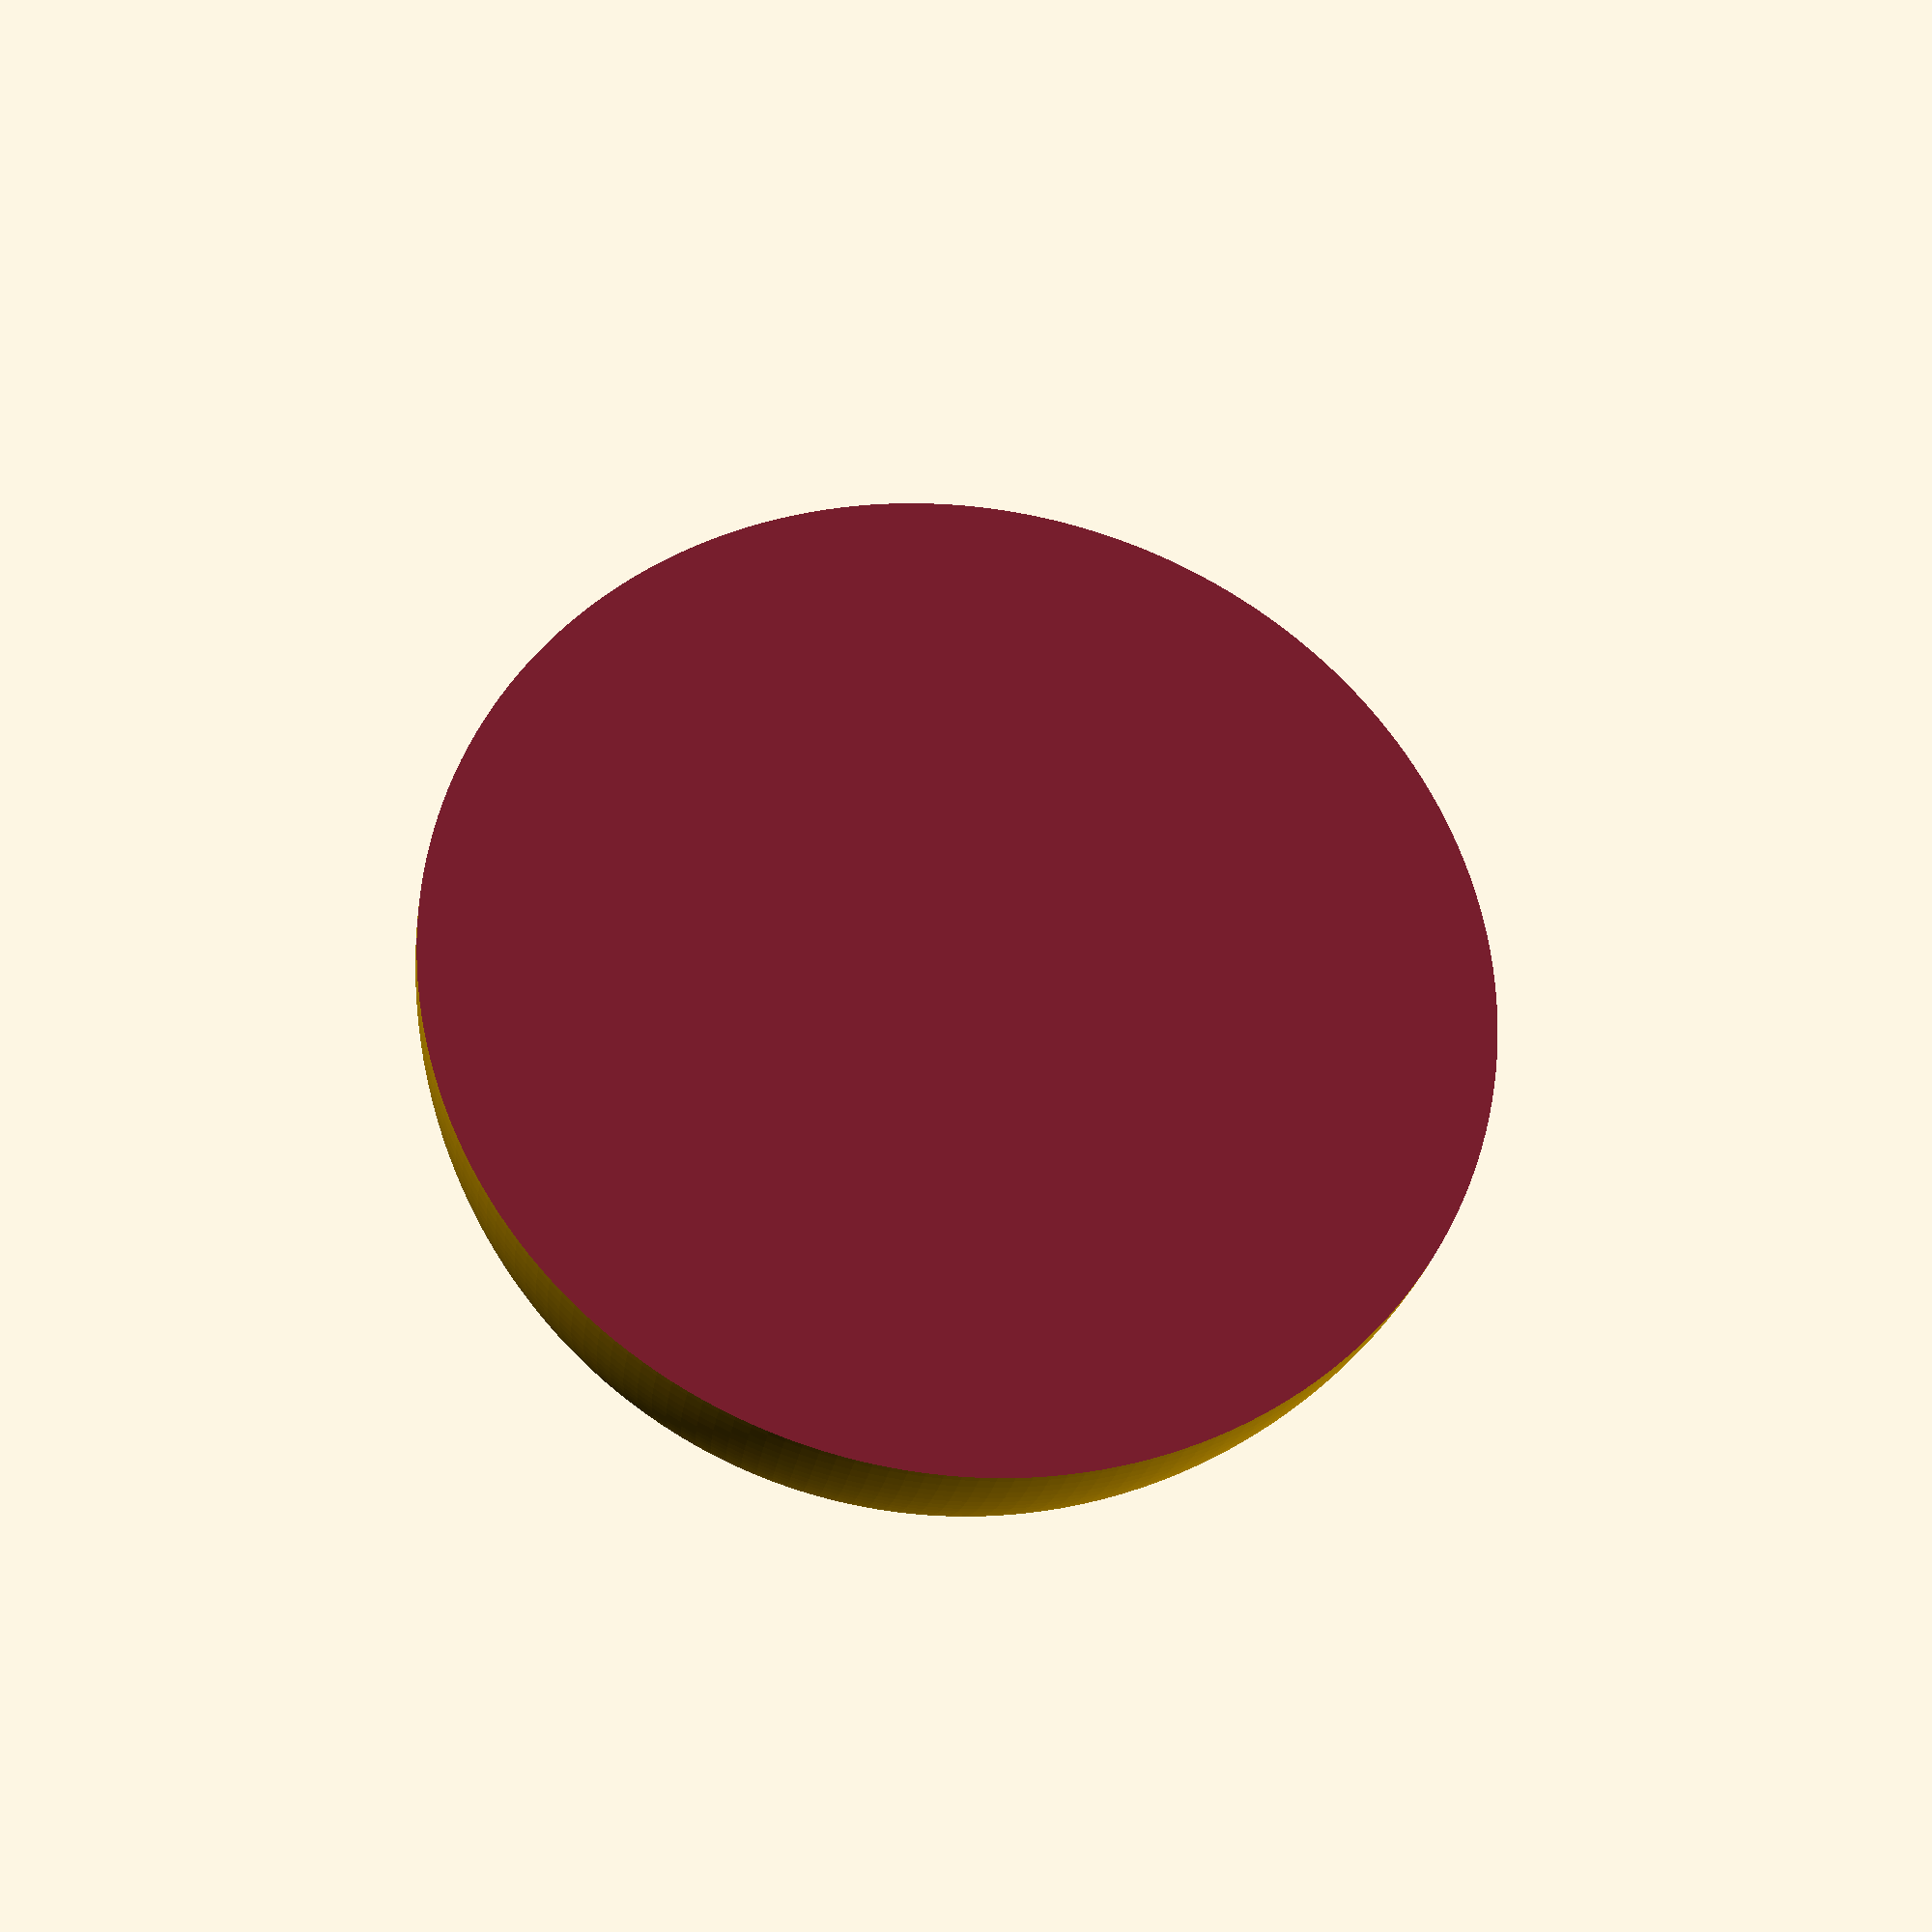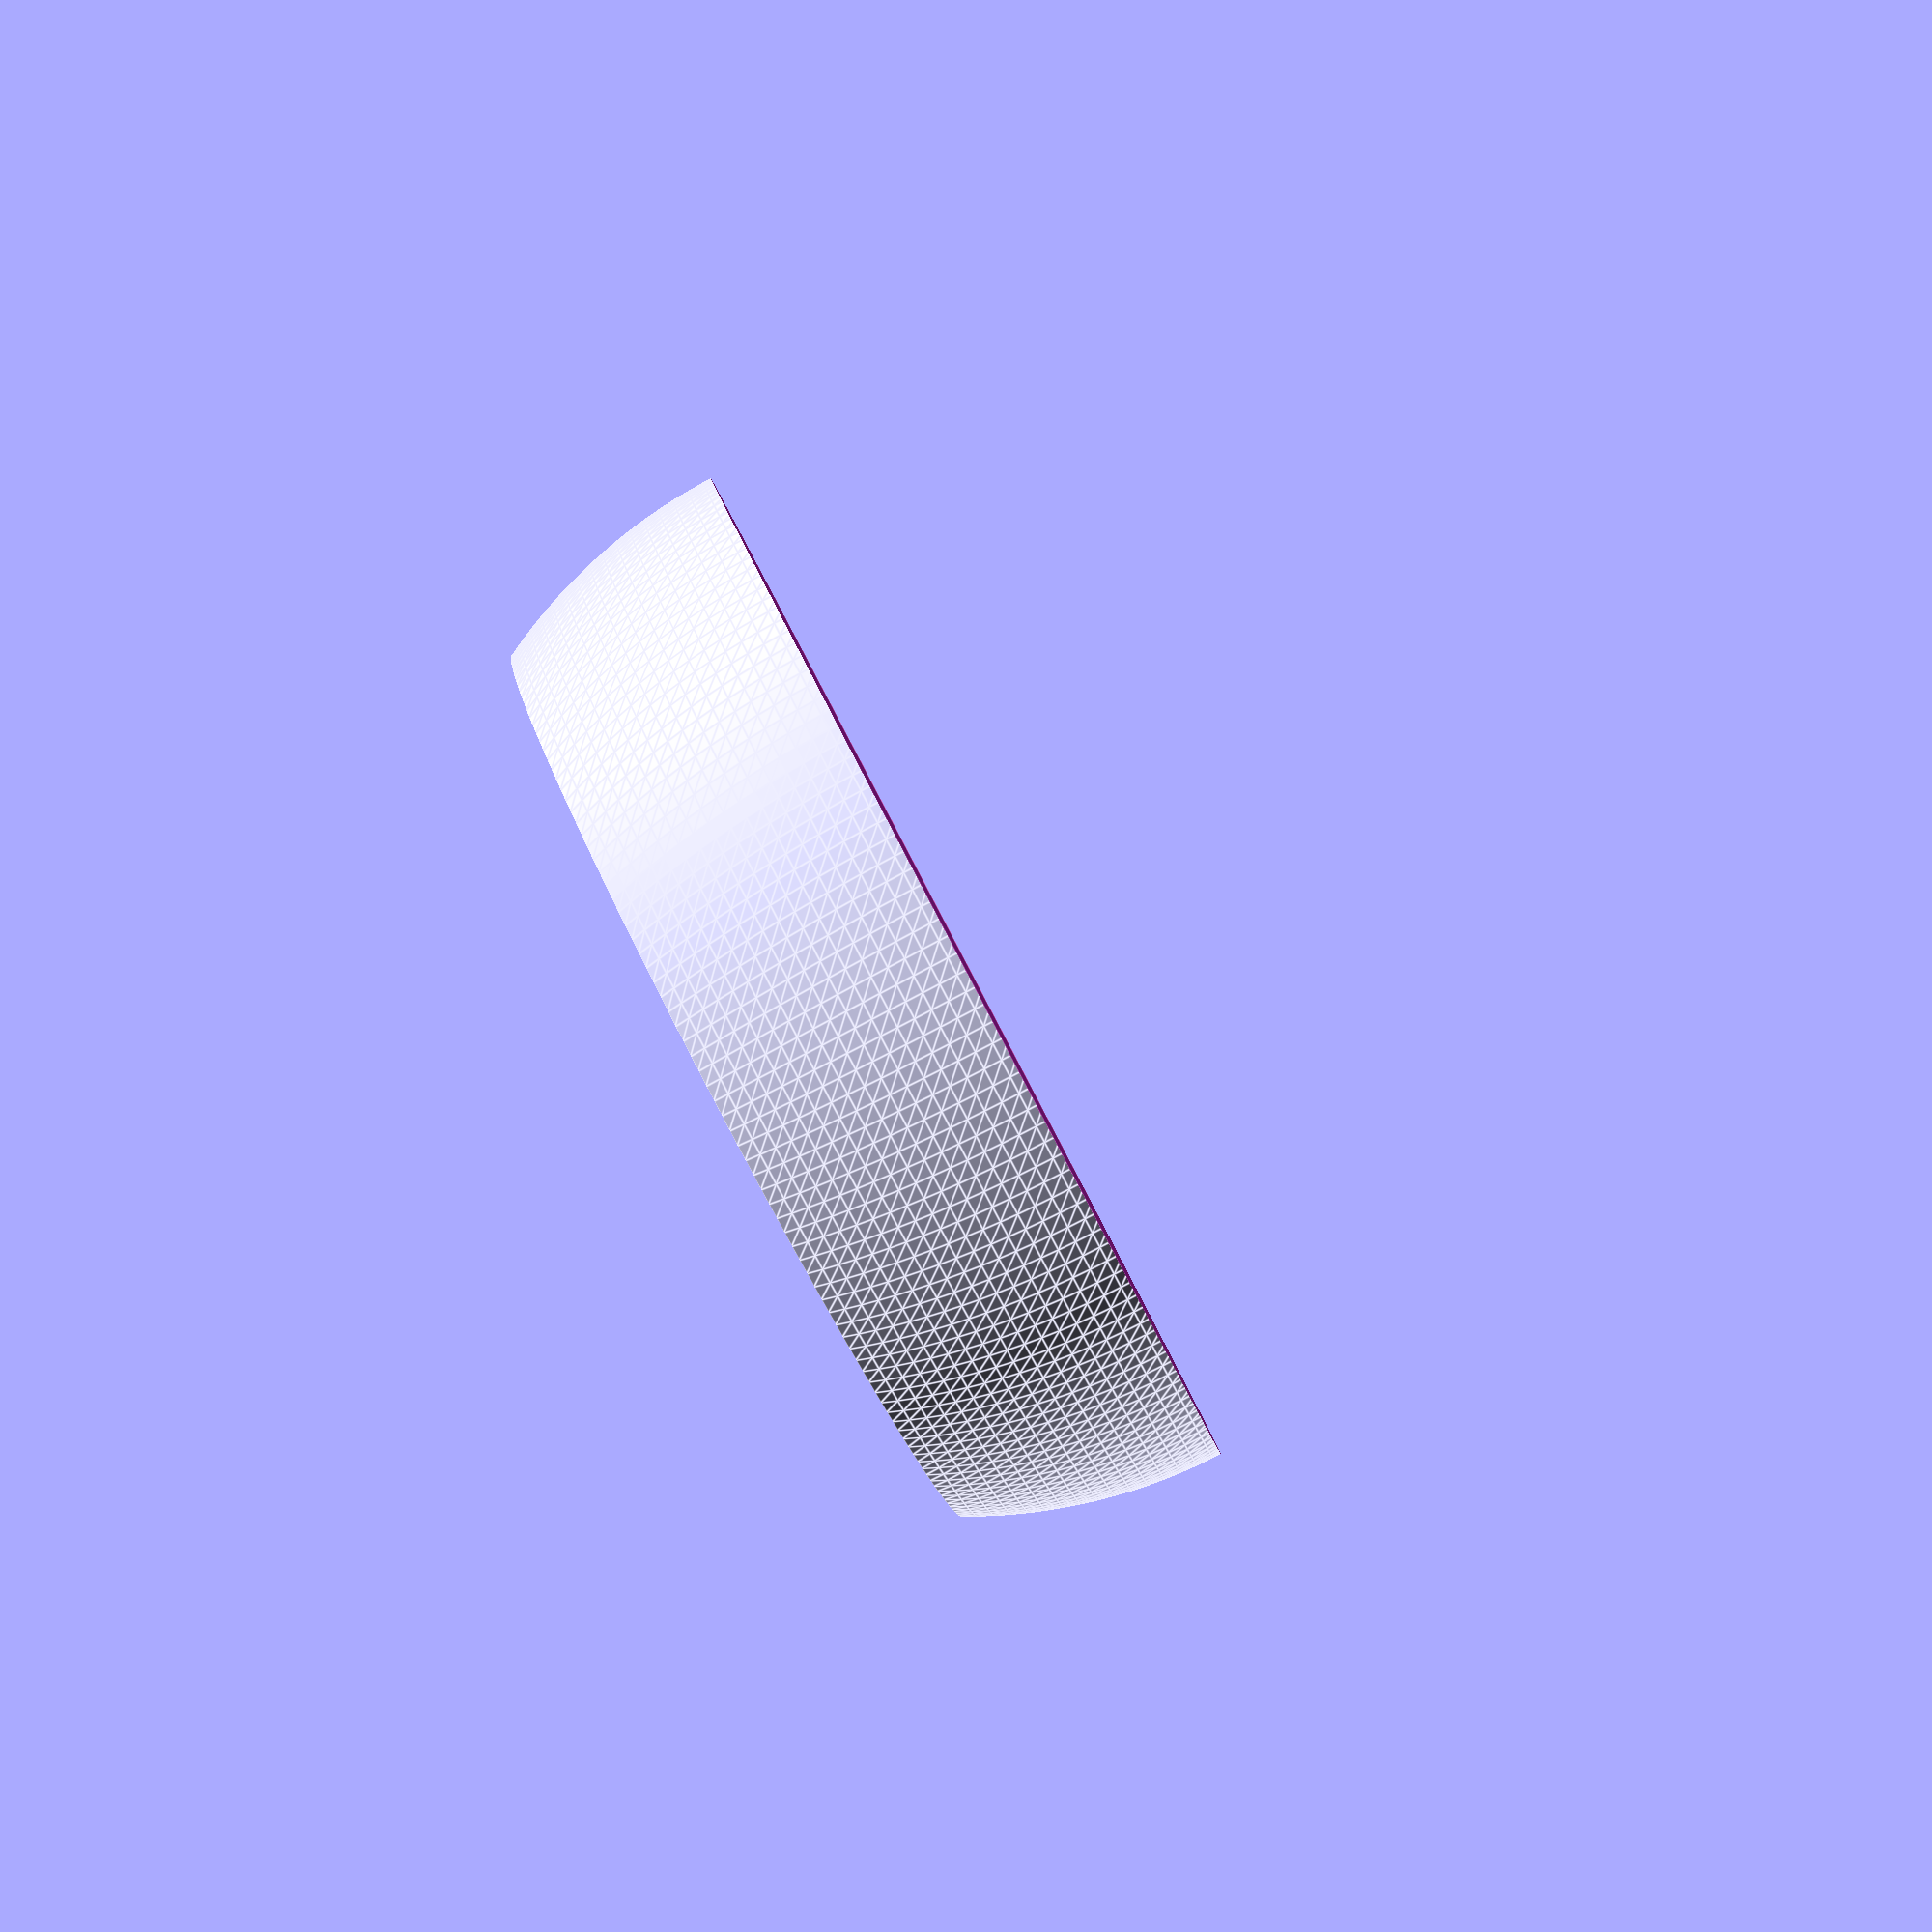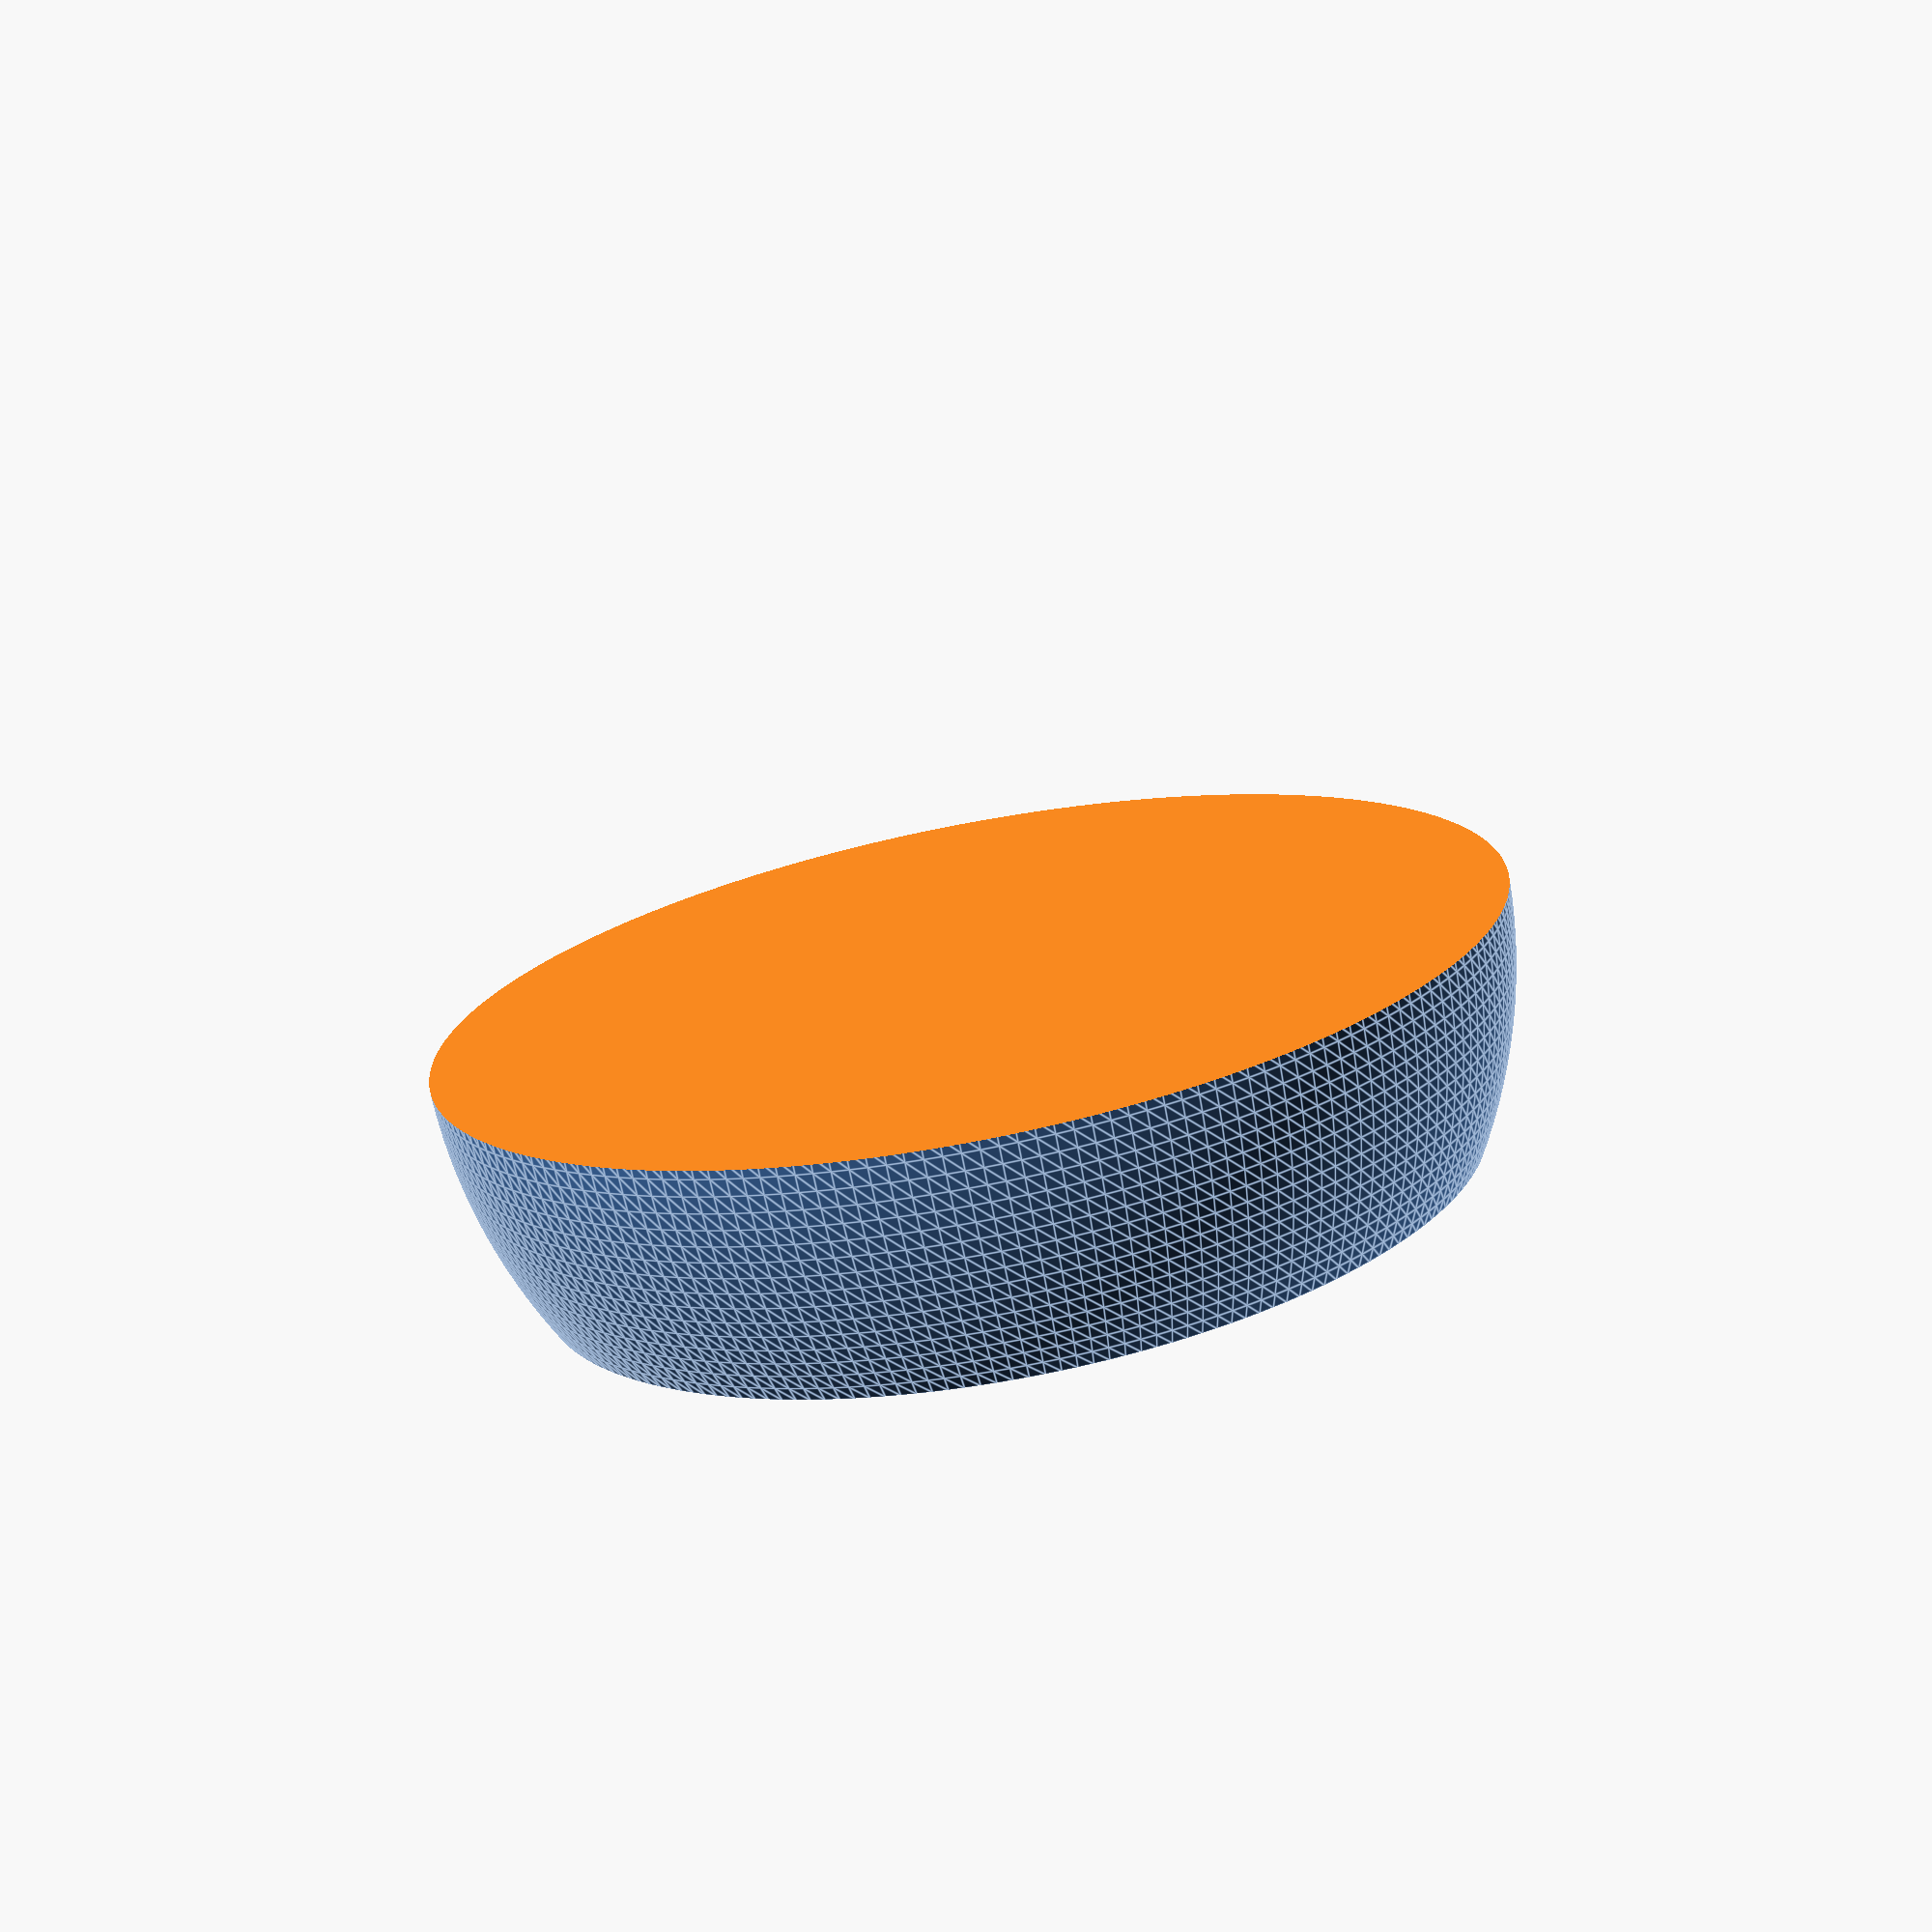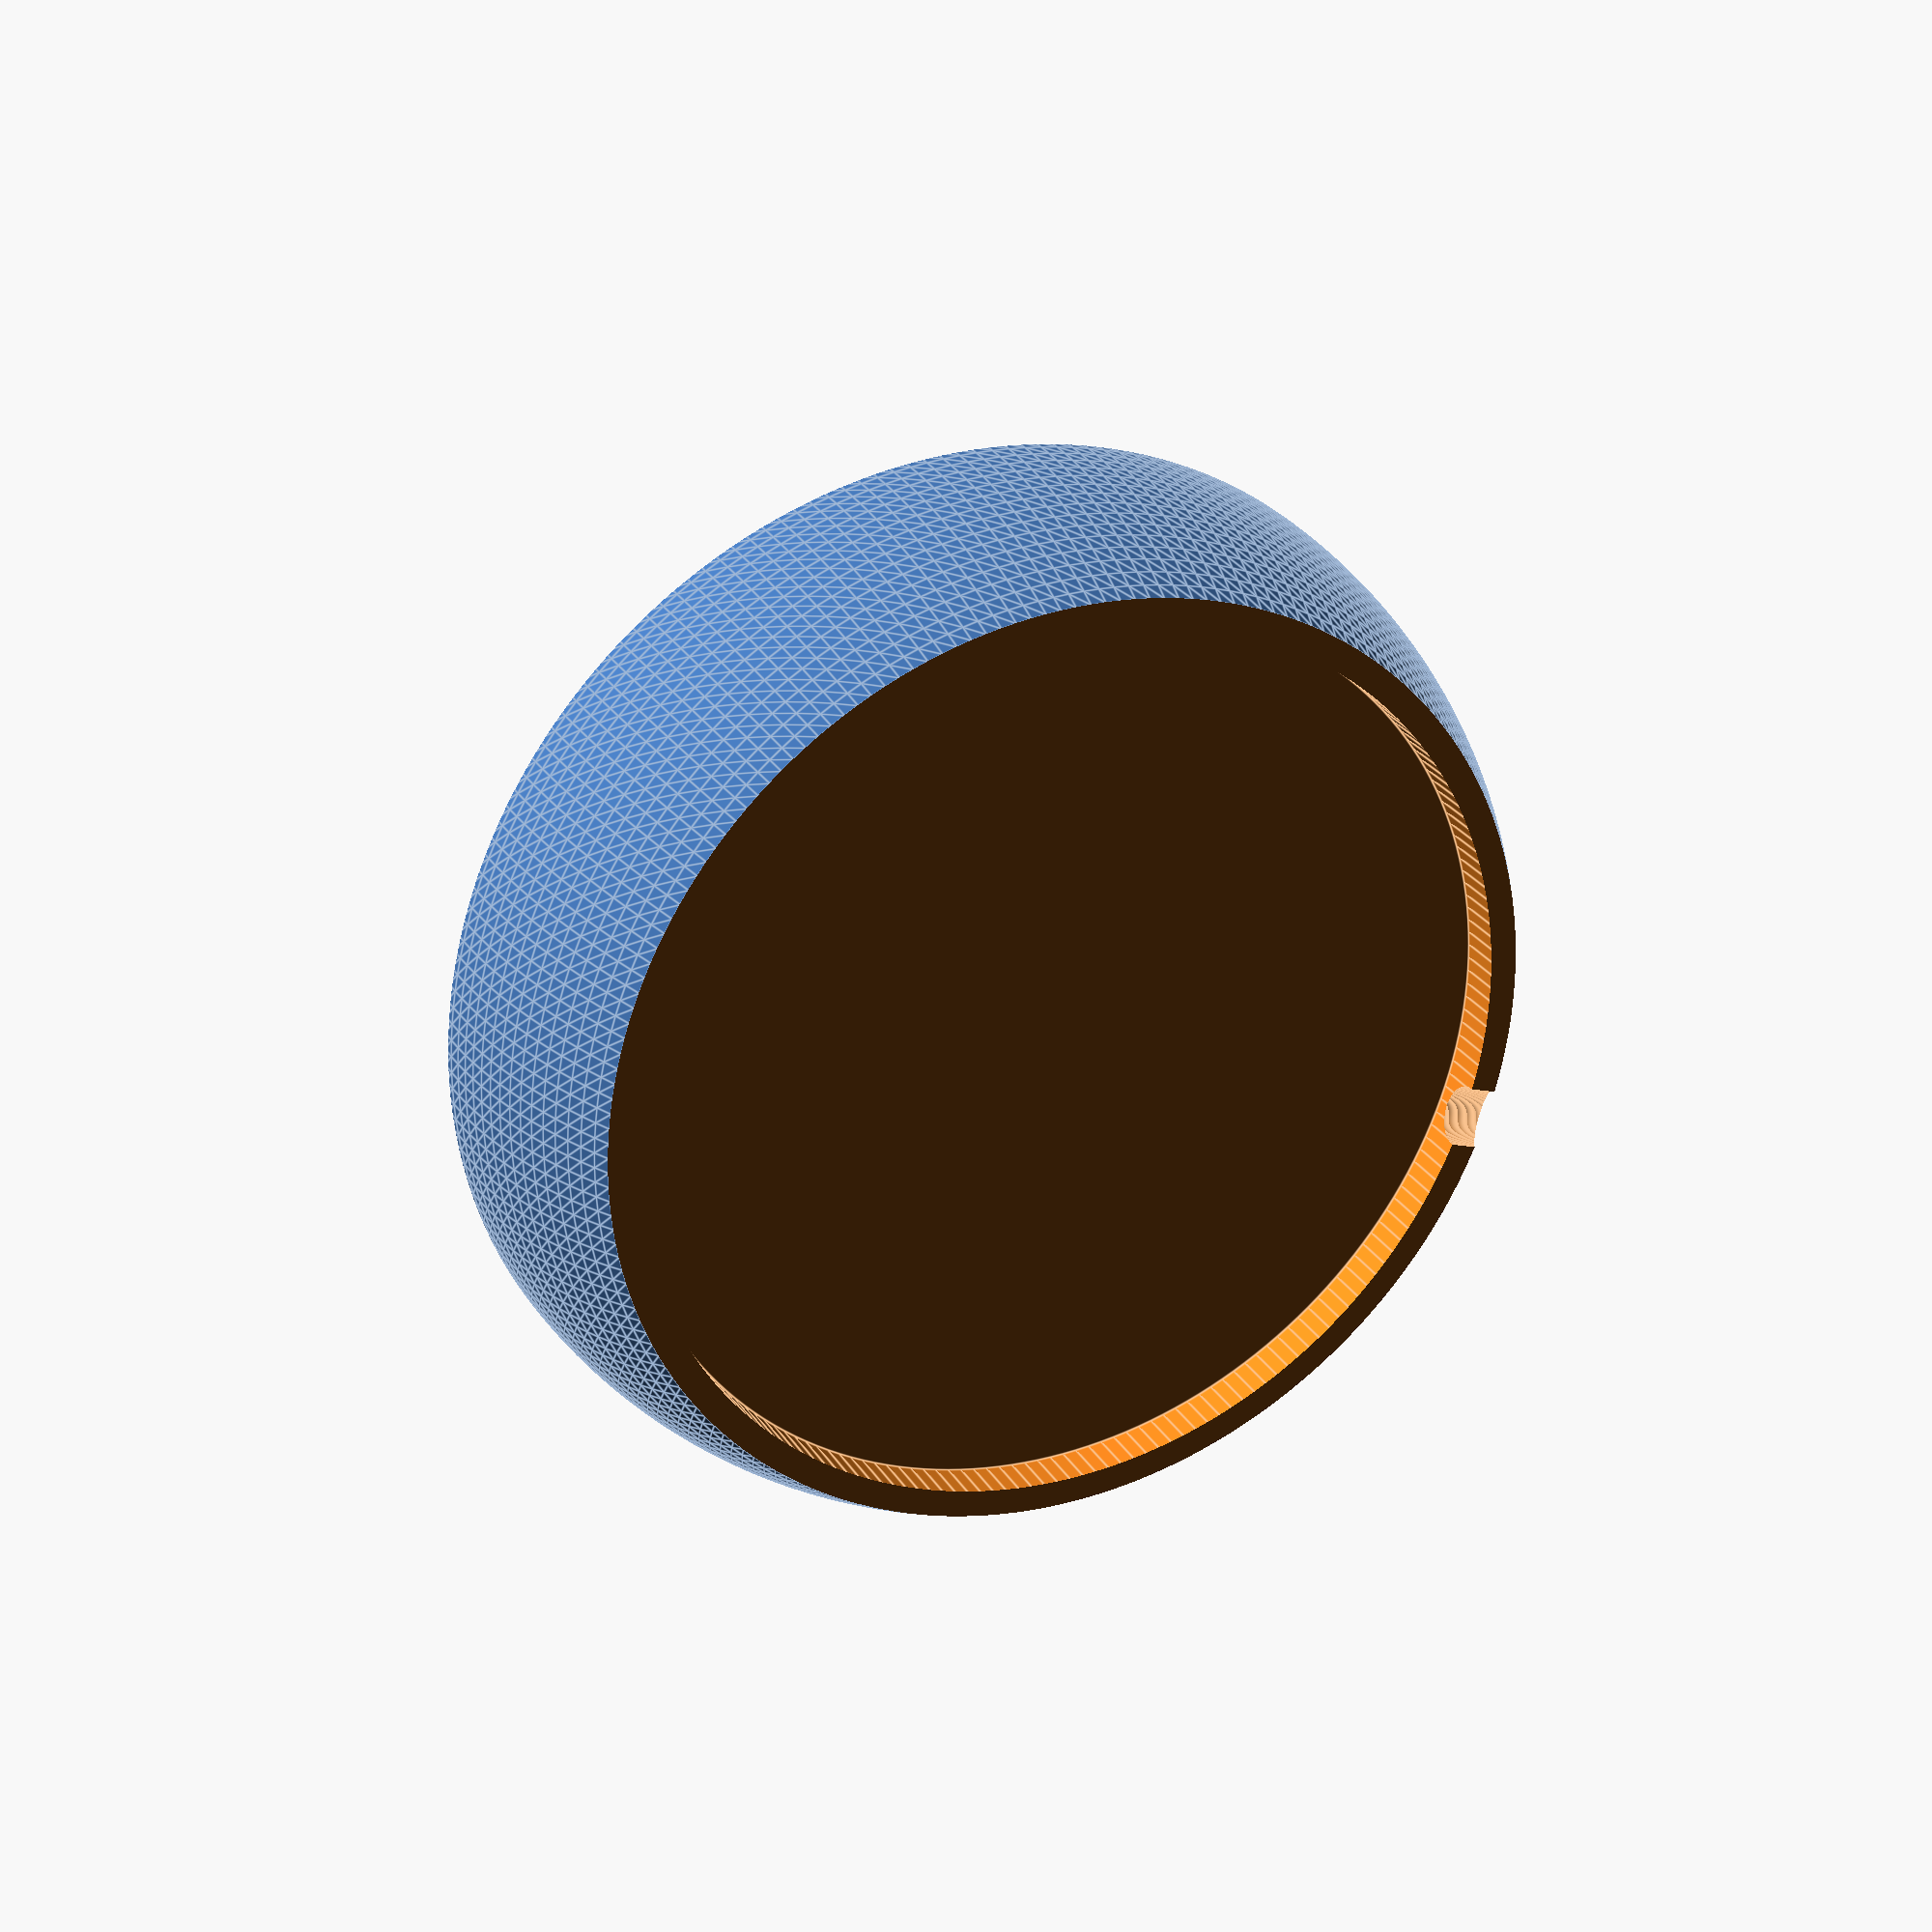
<openscad>
$fn = 200;

charger_thickness = 5.4;
charger_diameter = 55.9;
show_charger = false;
rotated_charger = false;
show_top = true;
show_bottom = false;

module charger() {
    cylinder(h = charger_thickness, d = charger_diameter, center = true);
}

module charger_nub() {
    diameter = 3.8;
    length = 10;
    
    translate([charger_diameter/2-1, 0, 0]) rotate([0, 90, 0]) cylinder(10, d = diameter);
}

module charger_head() {
    charger();
    charger_nub();
}

module charger_cut_out() {
    cylinder(h = charger_thickness * 5, d = charger_diameter);
}
    

module spherical_body() {
    sphere(d = charger_diameter * 1.2);
}


module charger_with_cut_out() {
    head_y_offset = charger_diameter * 0.28;
    difference() {
        spherical_body();
        translate([0, 0, head_y_offset]) {
            charger_cut_out();
            charger_head();
            cylinder(h = charger_thickness, d = charger_diameter * 1.2);
        }
    }
    if (show_charger) color("white") translate([0, 0, head_y_offset]) charger_head();    
}

module charger_half(half) {
    cutout_size = charger_diameter * 1.5;
    y_offset = half == "top" ? -cutout_size/2 : cutout_size/2;
    
    difference() {
        charger_with_cut_out();
        translate([0, 0, y_offset]) cube(cutout_size, center=true);
    }
}

if (show_bottom) charger_half("bottom");
if (show_top) charger_half("top");

if (rotated_charger) rotate([0, 50, 0]) charger_with_cut_out();



</openscad>
<views>
elev=207.7 azim=48.2 roll=9.4 proj=p view=solid
elev=269.5 azim=8.9 roll=62.4 proj=p view=edges
elev=73.2 azim=309.0 roll=190.9 proj=p view=edges
elev=333.4 azim=18.7 roll=334.8 proj=p view=edges
</views>
